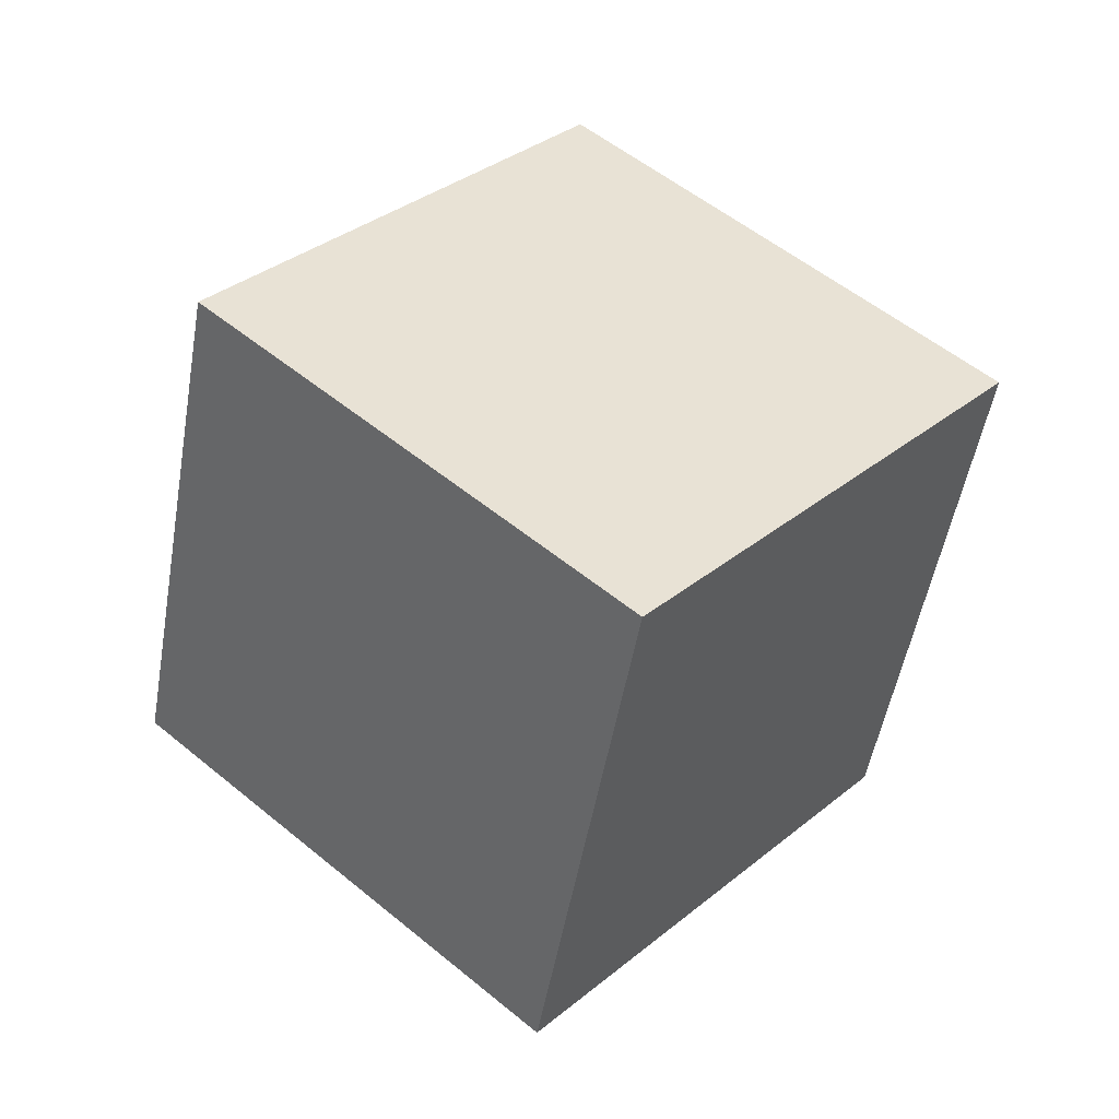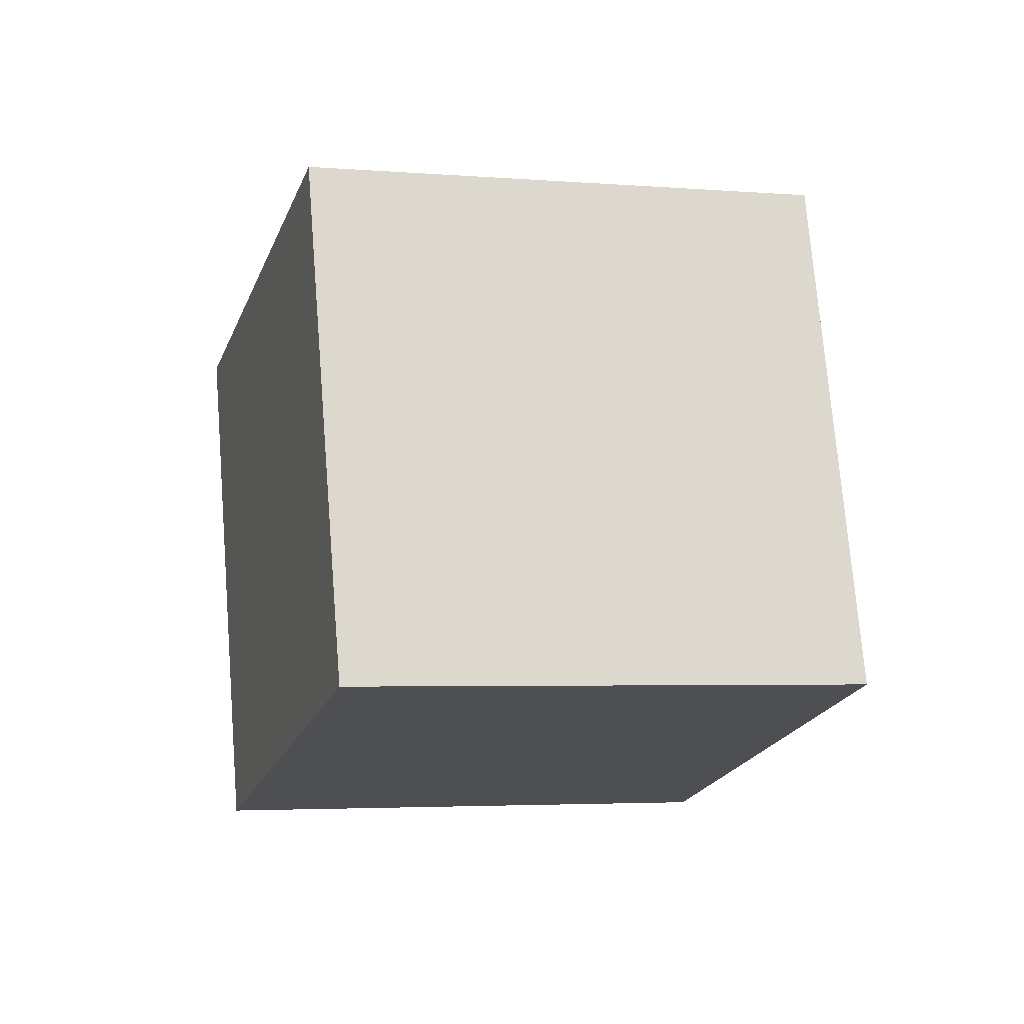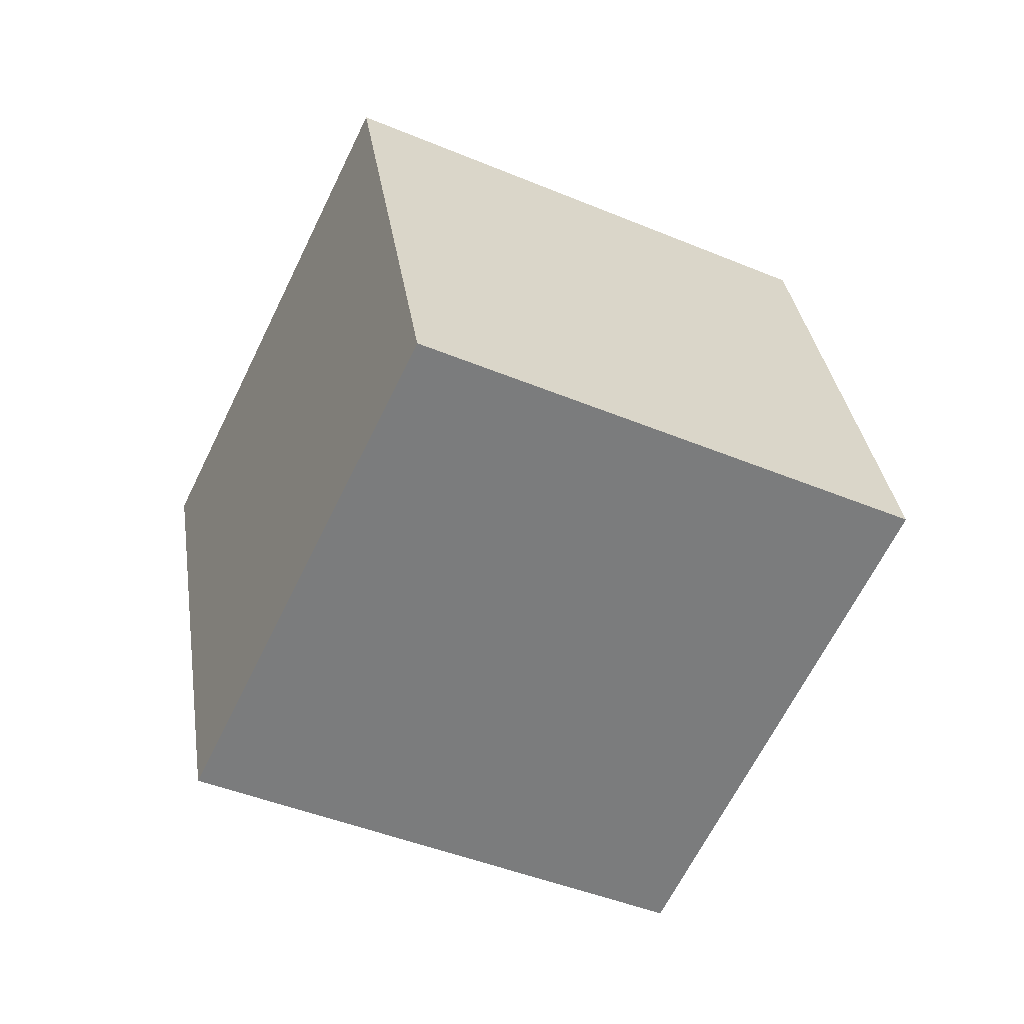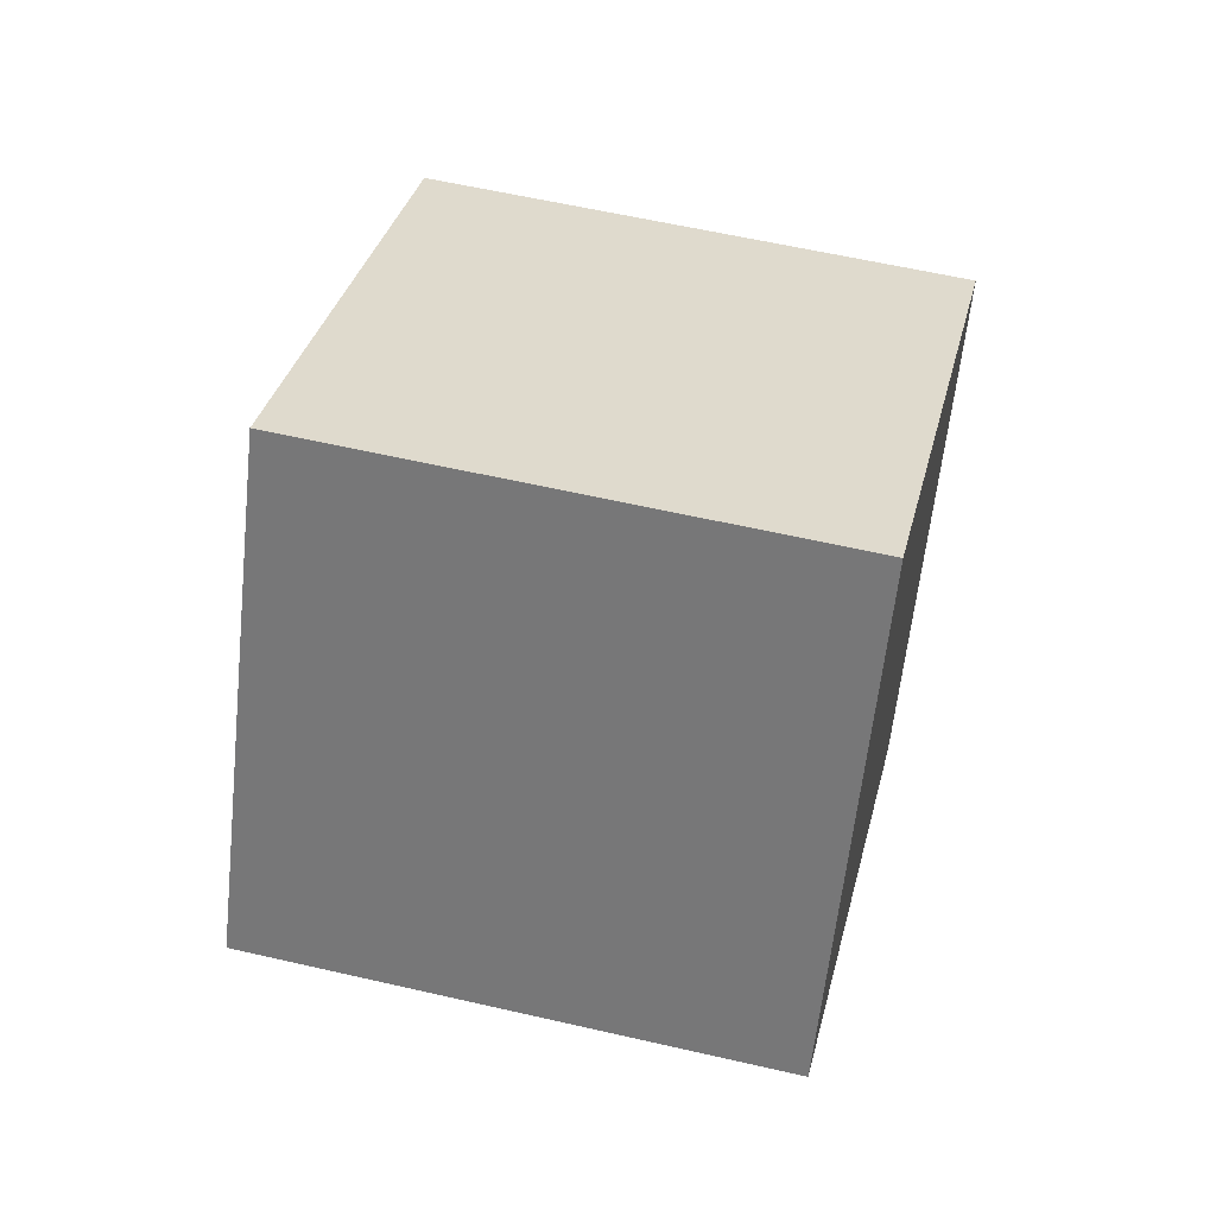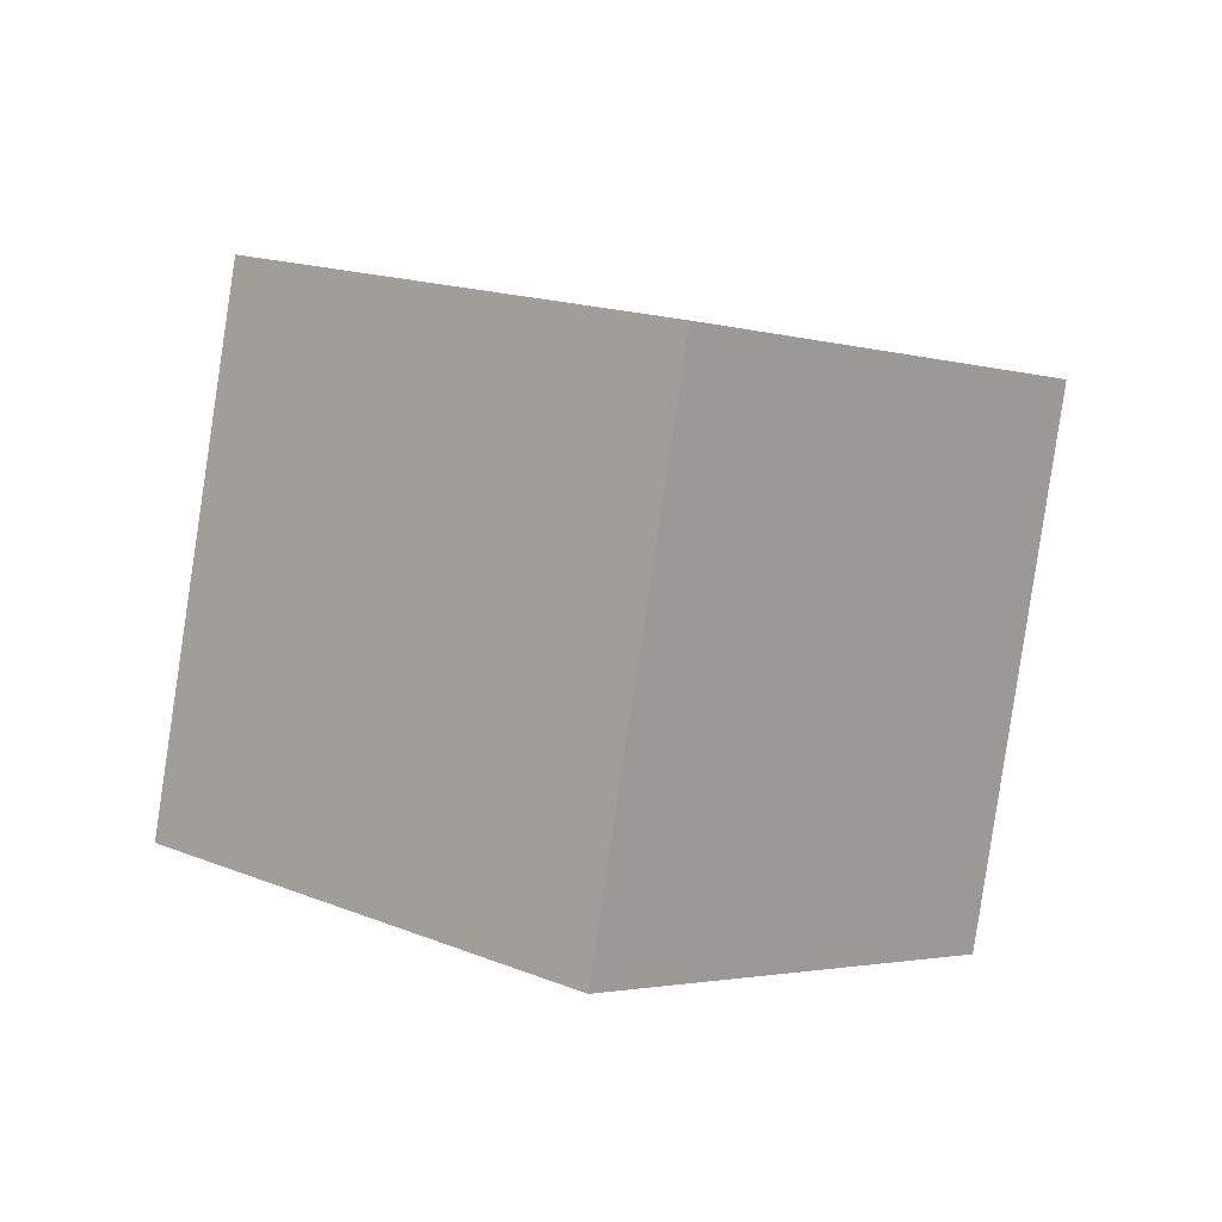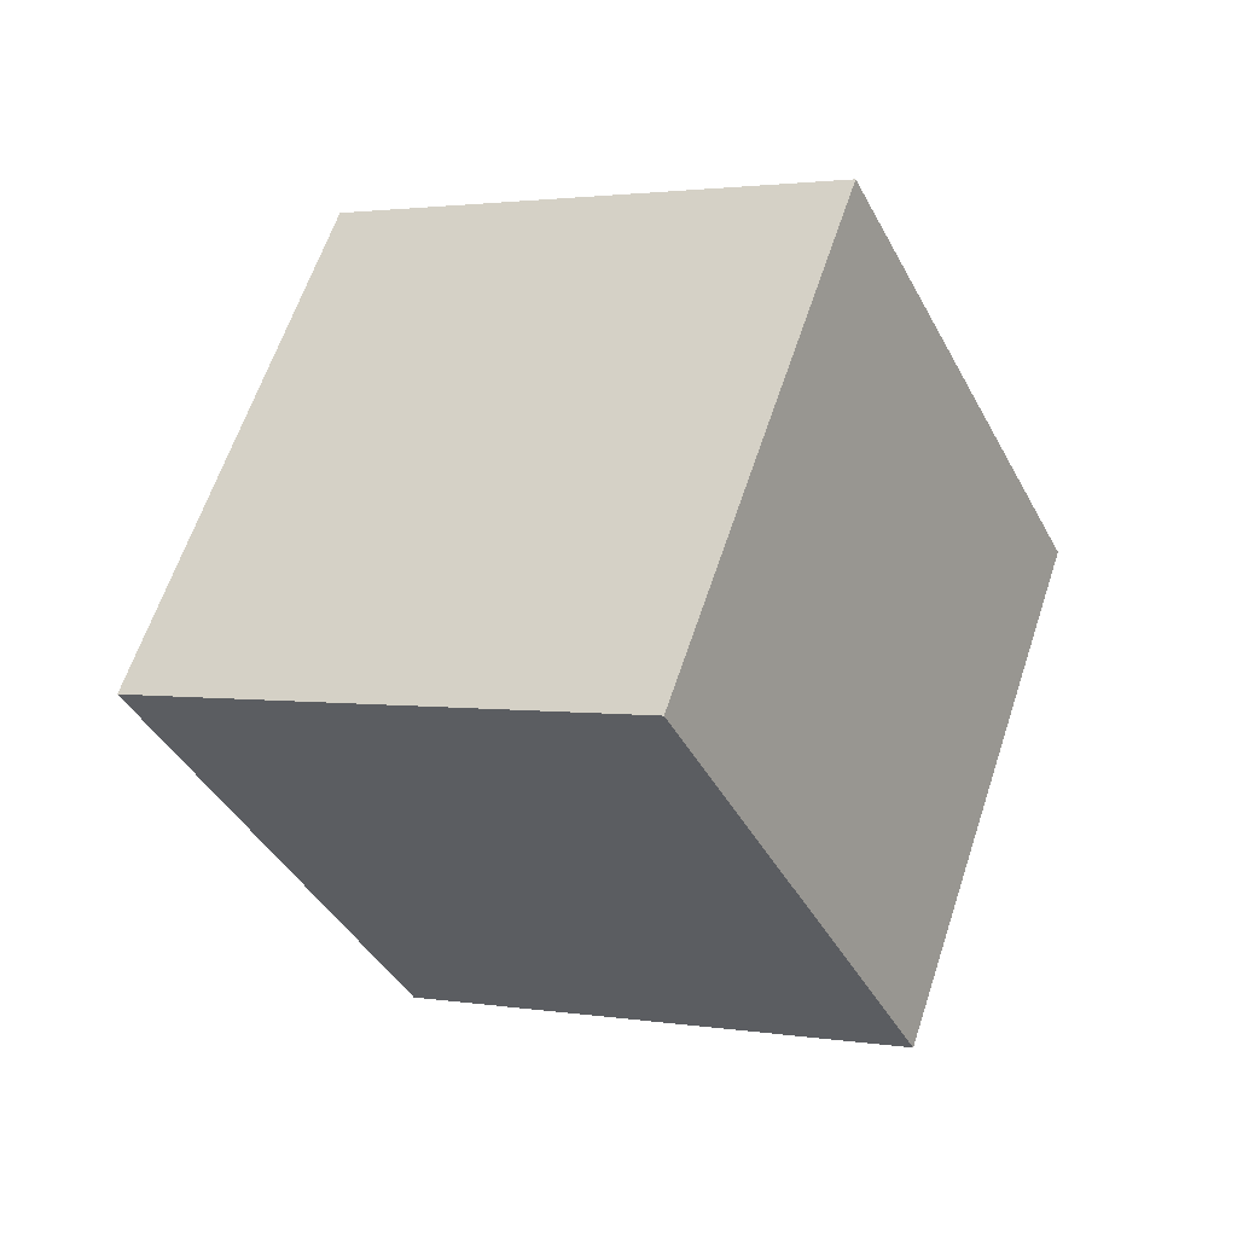
<metadata>
{"format":"obj","ext":"obj","renderer":"f3d","projection":"perspective","resolution":1024,"background":"white","views":[{"elev":-33.4,"azim":-177.0,"up":"+Y"},{"elev":1.6,"azim":-154.7,"up":"+Z"},{"elev":-39.3,"azim":-164.7,"up":"+Z"},{"elev":51.6,"azim":-124.4,"up":"+Z"},{"elev":-68.5,"azim":-175.8,"up":"+Y"},{"elev":-40.2,"azim":-23.1,"up":"+Z"}]}
</metadata>
<code>
o Cube.896_Cube.024
v -5.754 4.052 2.62
v -6.067 4.392 2.792
v -5.647 3.916 3.082
v -5.96 4.257 3.254
v -6.12 3.721 2.608
v -6.433 4.061 2.78
v -6.013 3.586 3.07
v -6.326 3.926 3.243
f 2 3 1
f 4 7 3
f 8 5 7
f 6 1 5
f 7 1 3
f 4 6 8
f 2 4 3
f 4 8 7
f 8 6 5
f 6 2 1
f 7 5 1
f 4 2 6

</code>
